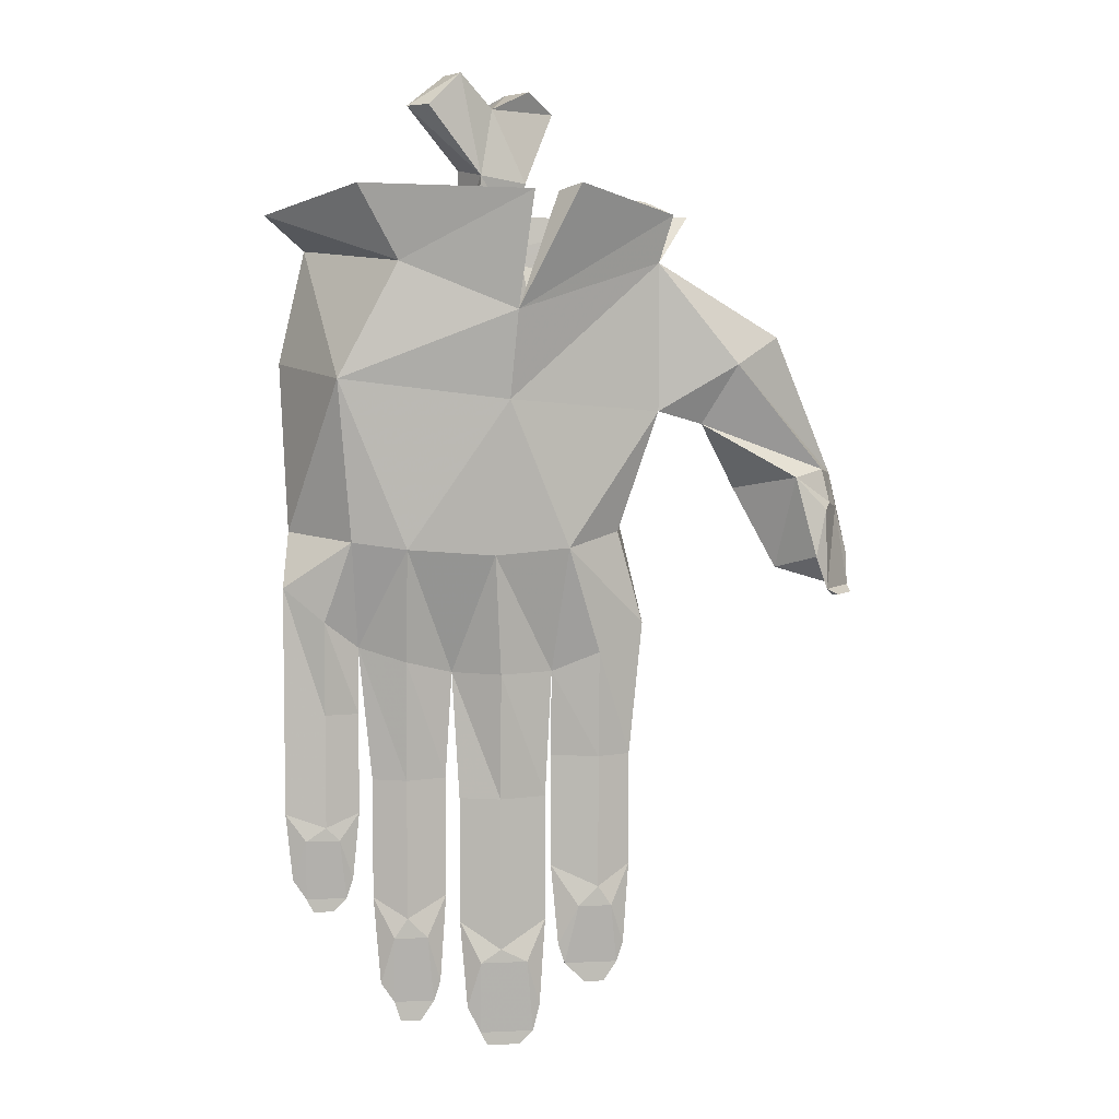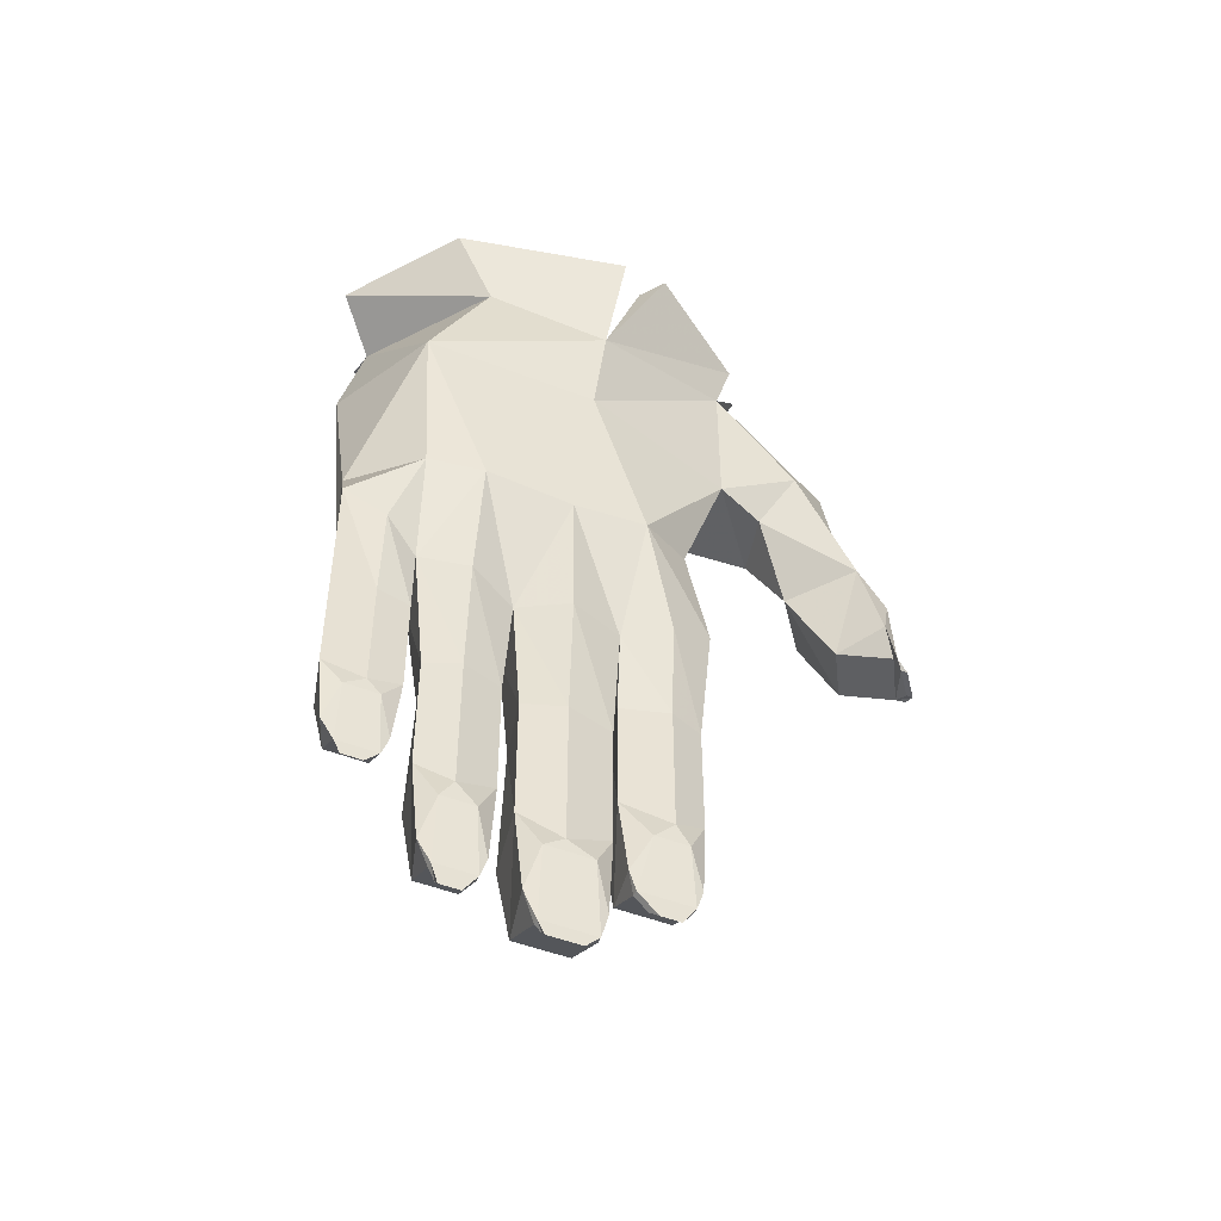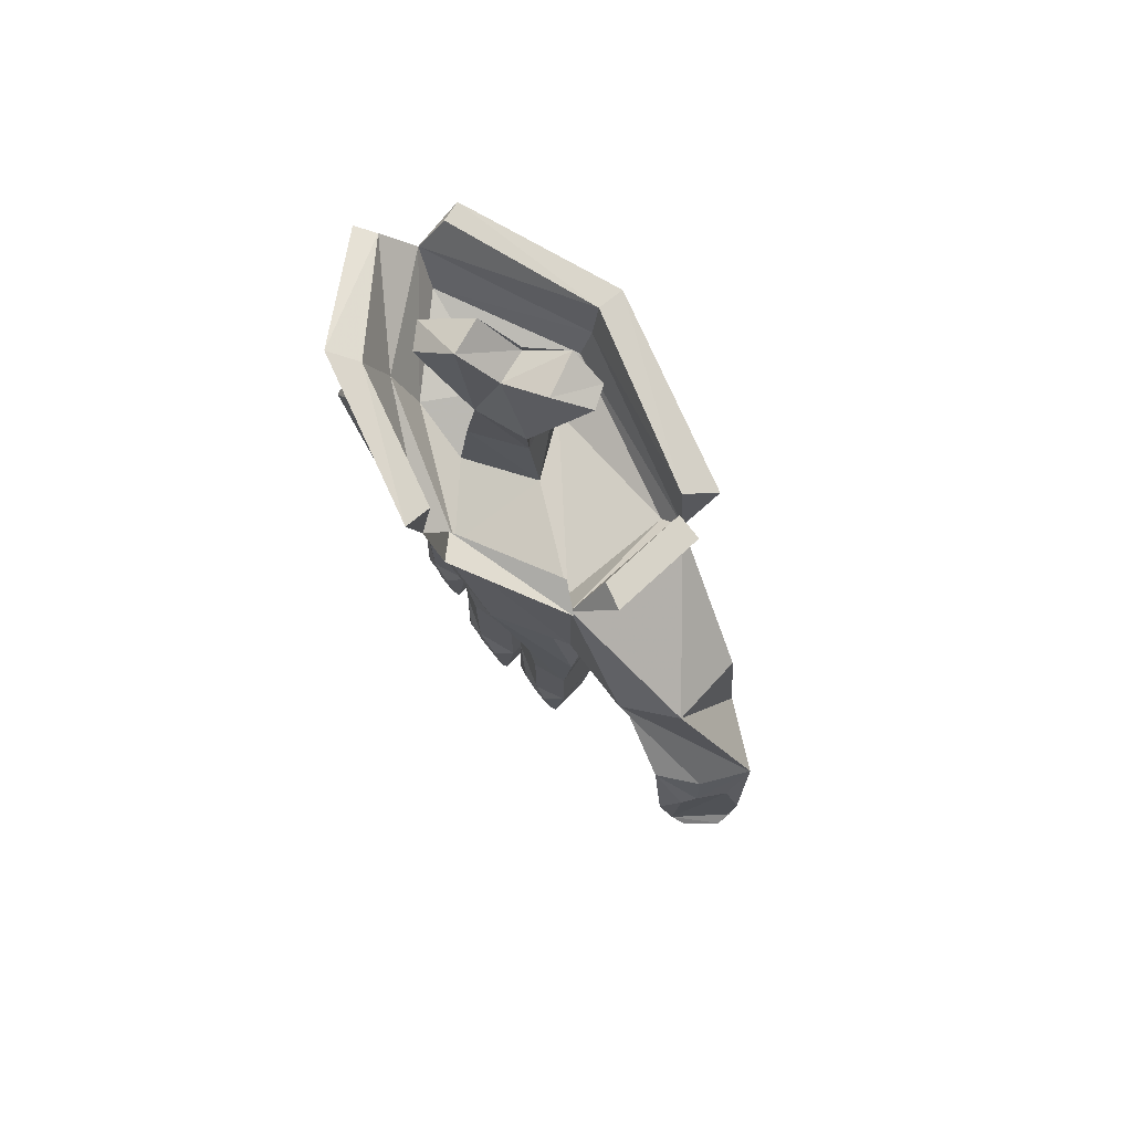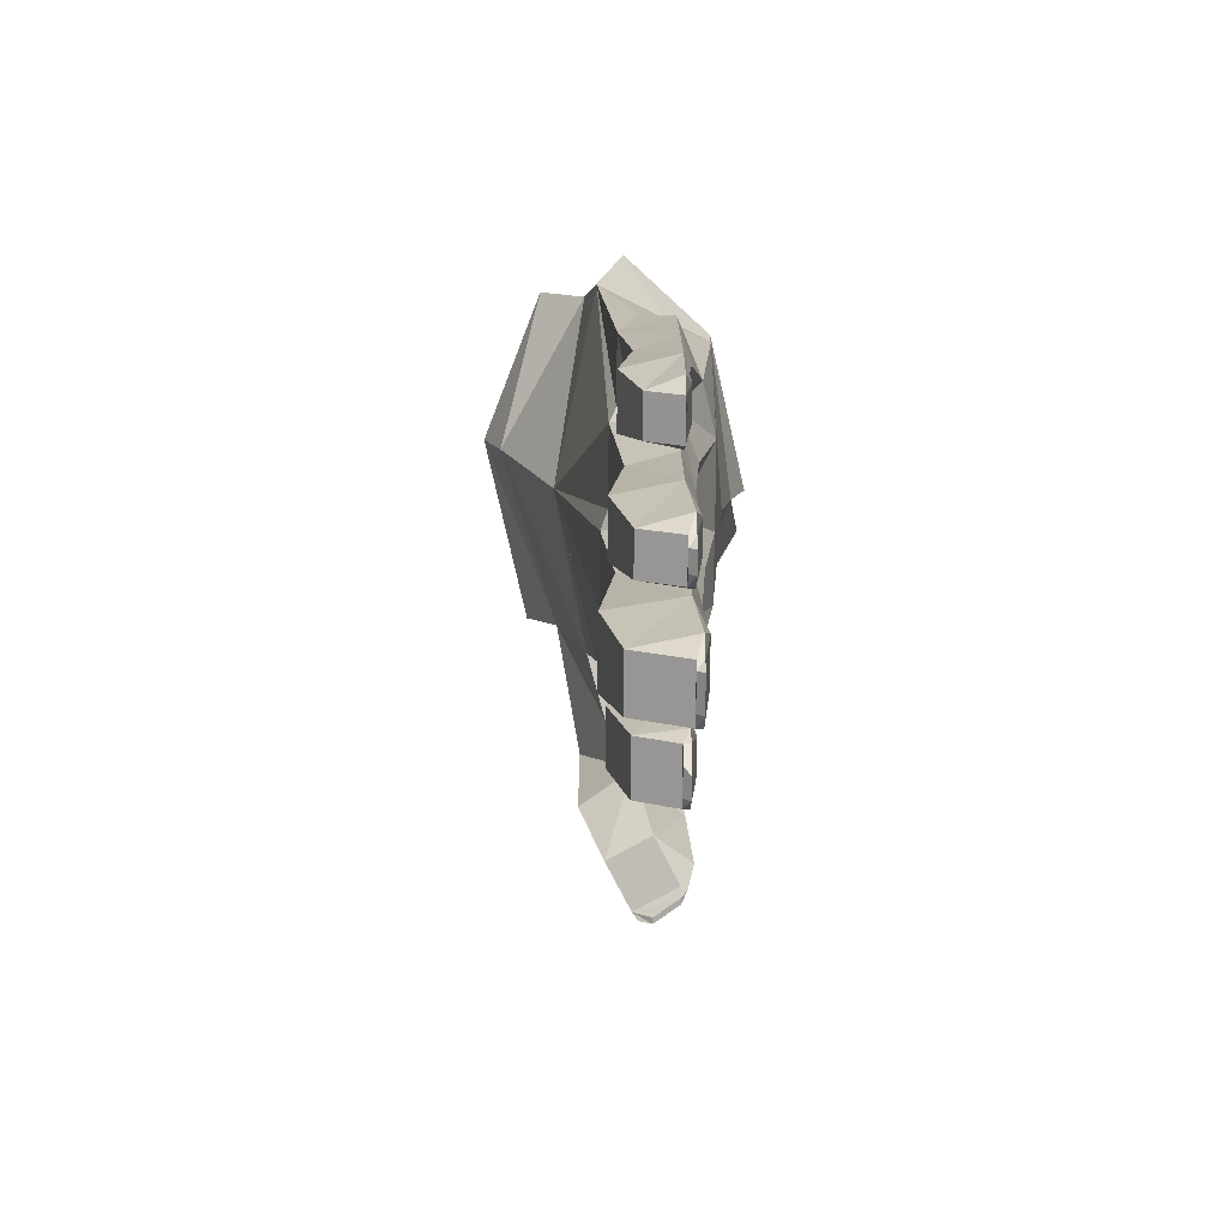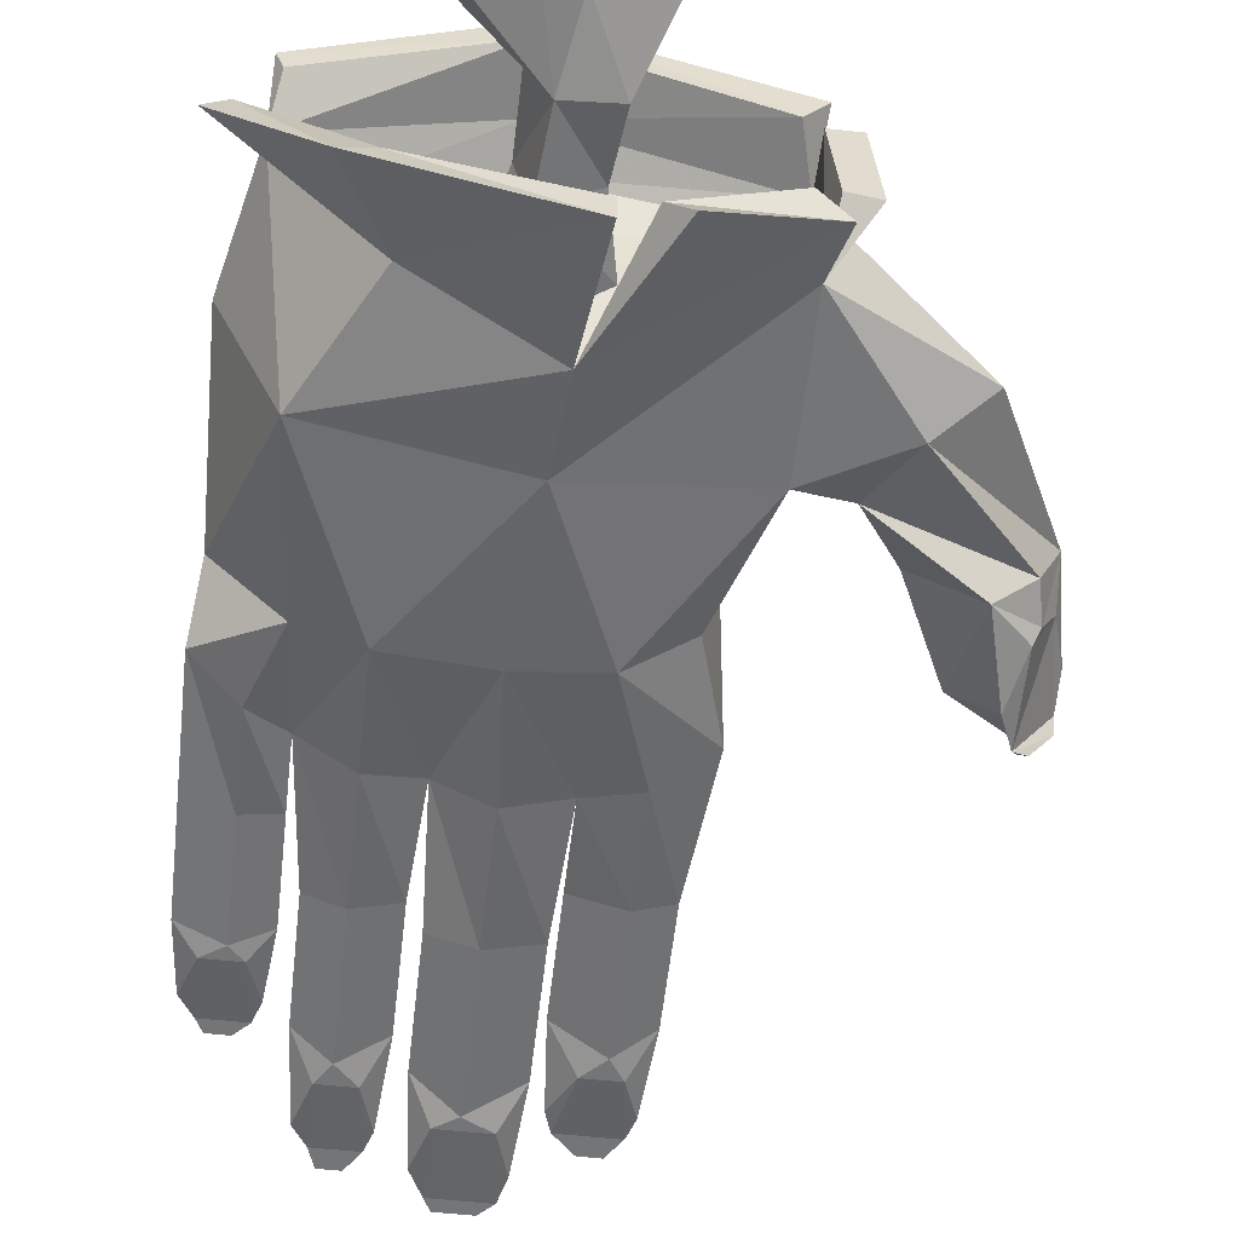
<metadata>
{"format":"obj","ext":"obj","renderer":"f3d","projection":"perspective","resolution":1024,"background":"white","views":[{"elev":5.3,"azim":-8.2,"up":"+Z"},{"elev":-49.1,"azim":-23.4,"up":"+Z"},{"elev":76.6,"azim":51.6,"up":"+Z"},{"elev":-75.3,"azim":-90.6,"up":"+Z"},{"elev":-56.5,"azim":-6.5,"up":"+Y"}]}
</metadata>
<code>
v -0.03906 -0.2109 0.3203
v -0.007812 -0.2812 0.2969
v 0 -0.2734 0.3984
v -0.01562 -0.2109 0.3984
v 0.01562 -0.1641 0.3984
v 0.02344 -0.1719 0.3203
v -0.007812 -0.1172 0.3438
v -0.1641 -0.1953 0.3438
v -0.07812 -0.2812 0.3203
v 0.0625 -0.3438 0.2969
v 0.07031 -0.2344 0.3203
v 0.05469 -0.2344 0.3984
v 0.007812 -0.2656 0.4766
v -0.01562 -0.2266 0.4844
v 0.01562 -0.1953 0.4922
v 0.1875 -0.2891 0.3281
v 0.1875 -0.1641 0.3438
v 0.2109 -0.1562 0.3672
v -0.007812 -0.1016 0.3828
v -0.1953 -0.1875 0.3906
v -0.1016 -0.2969 0.3828
v 0.03906 -0.3672 0.3203
v 0.0625 -0.2422 0.4688
v 0.02344 -0.2422 0.5547
v -0.01562 -0.2656 0.5938
v -0.05469 -0.2891 0.5547
v -0.07812 -0.2656 0.5547
v 0.007812 -0.2031 0.5547
v 0.04688 -0.1719 0.5781
v 0.08594 -0.1641 0.5547
v 0.1016 -0.1875 0.5547
v 0.07031 -0.2188 0.5781
v 0.007812 -0.2031 0.5469
v -0.03125 -0.2266 0.5938
v 0.2109 -0.3047 0.375
v 0.2109 -0.1641 0.4297
v 0.2422 -0.1641 0.4297
v 0.25 -0.2734 0.4297
v 0.3594 -0.2734 0.2891
v 0.3438 -0.1875 0.2578
v 0.2812 -0.2188 0.1875
v 0.2031 -0.1953 0.2109
v -0.007812 -0.08594 0.3828
v -0.007812 -0.0625 0.4453
v 0.2188 -0.1172 0.4297
v 0.1953 -0.1484 0.4297
v -0.007812 -0.09375 0.4453
v -0.1875 -0.1562 0.4297
v -0.1953 -0.1328 0.4297
v 0 -0.1562 0.1875
v -0.2266 -0.2031 0.2578
v -0.1641 -0.3359 0.2422
v -0.09375 -0.3359 0.375
v -0.2422 -0.2344 0.4297
v -0.2188 -0.2188 0.4297
v -0.1094 -0.3203 0.4531
v 0.05469 -0.3594 0.4531
v 0.05469 -0.3906 0.4531
v 0.03125 -0.3516 0.2188
v 0.2266 -0.3125 0.4297
v 0.1094 -0.3828 0.4609
v 0.08594 -0.3594 0.4531
v 0.1953 -0.2969 0.4453
v 0.2188 -0.2656 0.4297
v -0.1406 -0.3438 0.4609
v 0.07031 -0.2109 -0.1016
v 0.1016 -0.2188 -0.1016
v 0.08594 -0.2969 -0.1016
v 0.07031 -0.2266 -0.25
v -0.01562 -0.2109 -0.1016
v 0.1797 -0.2188 -0.05469
v 0.1641 -0.2344 -0.2031
v 0.1016 -0.2344 -0.2031
v 0.08594 -0.2891 -0.2031
v 0.1406 -0.3047 -0.2031
v 0.1406 -0.3125 -0.07812
v 0.1016 -0.3359 0.04688
v 0.01562 -0.3359 0.03906
v 0.02344 -0.3203 -0.1016
v 0.07812 -0.2969 -0.25
v 0.07031 -0.2109 -0.3984
v -0.007812 -0.2266 -0.25
v -0.02344 -0.2969 -0.25
v -0.03125 -0.2891 -0.1016
v -0.03906 -0.2188 -0.1016
v -0.125 -0.2188 -0.07812
v -0.1406 -0.2266 -0.07031
v -0.2109 -0.2266 -0.01562
v -0.2188 -0.25 0.0625
v -0.1484 -0.3203 0.05469
v -0.08594 -0.3359 0.04688
v 0.2109 -0.3047 0.2031
v 0.3047 -0.3125 0.2578
v 0.4375 -0.2266 0.125
v 0.3594 -0.1875 0.1094
v 0.3125 -0.25 0.1094
v 0.2656 -0.2891 0.1875
v 0.1641 -0.2969 0.0625
v 0.1797 -0.2188 0.0625
v -0.1406 -0.2891 -0.07031
v -0.1484 -0.2422 -0.1484
v -0.2109 -0.2422 -0.1484
v -0.2266 -0.2891 -0.1484
v -0.2266 -0.2891 0
v -0.1797 -0.3047 -0.03906
v -0.08594 -0.3125 -0.08594
v 0.02344 -0.3125 -0.25
v 0.07812 -0.2969 -0.3984
v 0.07031 -0.3047 -0.5
v 0.0625 -0.2344 -0.5
v -0.007812 -0.2109 -0.3984
v -0.02344 -0.2969 -0.3984
v 0.02344 -0.3125 -0.3984
v 0.1953 -0.2891 -0.04688
v 0.1797 -0.2891 -0.2031
v 0.1641 -0.2188 -0.3359
v 0.1016 -0.2188 -0.3359
v 0.08594 -0.2891 -0.3359
v 0.1406 -0.3047 -0.3359
v 0.1797 -0.2891 -0.3359
v 0.3906 -0.2188 0.01562
v 0.3594 -0.2734 0.01562
v 0.375 -0.3125 0.125
v 0.4141 -0.2812 0.1328
v 0.4531 -0.25 0.03125
v 0.4375 -0.2578 0.08594
v 0.4531 -0.2578 -0.007812
v 0.4453 -0.25 0
v 0.4141 -0.3047 0
v 0.3984 -0.3203 0.03125
v 0.4141 -0.3047 0.08594
v 0.4219 -0.2891 0.09375
v 0.4141 -0.3125 -0.007812
v 0.4531 -0.2734 -0.01562
v 0.4453 -0.2734 -0.01562
v 0.4297 -0.3047 -0.01562
v 0.4219 -0.3047 -0.01562
v 0.1719 -0.2969 -0.4297
v 0.1641 -0.2422 -0.4297
v 0.1016 -0.2422 -0.4297
v 0.09375 -0.2969 -0.4297
v 0.1172 -0.3047 -0.3828
v 0.1406 -0.3047 -0.3594
v 0.1562 -0.3047 -0.3828
v 0.1641 -0.2969 -0.4531
v 0.1641 -0.2891 -0.4531
v 0.1016 -0.2891 -0.4531
v 0.1016 -0.2969 -0.4531
v 0.1484 -0.2969 -0.4766
v 0.1484 -0.2891 -0.4688
v 0.125 -0.2969 -0.4766
v 0.1172 -0.2891 -0.4688
v 0.02344 -0.3125 -0.4297
v 0.05469 -0.3125 -0.4453
v 0.0625 -0.3047 -0.5312
v 0.0625 -0.2969 -0.5312
v 0 -0.2969 -0.5312
v 0 -0.2344 -0.5
v -0.01562 -0.3047 -0.5
v 0 -0.3125 -0.4453
v 0 -0.3047 -0.5312
v 0.04688 -0.3047 -0.5469
v 0.04688 -0.2969 -0.5391
v 0.007812 -0.3047 -0.5469
v 0.007812 -0.2969 -0.5391
v -0.03906 -0.2891 -0.2266
v -0.08594 -0.3047 -0.2266
v -0.03906 -0.2891 -0.3672
v -0.04688 -0.2188 -0.3672
v -0.04688 -0.2344 -0.2266
v -0.1094 -0.2344 -0.2266
v -0.125 -0.2891 -0.2266
v -0.1094 -0.2188 -0.3672
v -0.125 -0.2891 -0.3672
v -0.08594 -0.3047 -0.3672
v -0.08594 -0.3047 -0.3906
v -0.0625 -0.3047 -0.4141
v -0.04688 -0.2969 -0.4688
v -0.05469 -0.2422 -0.4688
v -0.1016 -0.2422 -0.4688
v -0.1172 -0.2969 -0.4688
v -0.1016 -0.3047 -0.4141
v -0.05469 -0.2891 -0.4922
v -0.1016 -0.2891 -0.4922
v -0.1016 -0.2969 -0.4922
v -0.05469 -0.2969 -0.4922
v -0.07031 -0.2969 -0.5156
v -0.07031 -0.2891 -0.5078
v -0.09375 -0.2891 -0.5078
v -0.09375 -0.2969 -0.5156
v -0.1406 -0.2891 -0.1484
v -0.1797 -0.2969 -0.1484
v -0.1406 -0.2891 -0.2656
v -0.1484 -0.2266 -0.2656
v -0.1797 -0.2969 -0.2656
v -0.1797 -0.2969 -0.2812
v -0.1641 -0.2969 -0.2969
v -0.1484 -0.2891 -0.3438
v -0.1562 -0.25 -0.3438
v -0.2109 -0.2266 -0.2656
v -0.2266 -0.2891 -0.2656
v -0.2031 -0.2969 -0.2969
v -0.2031 -0.2891 -0.3672
v -0.1562 -0.2891 -0.3672
v -0.2031 -0.25 -0.3438
v -0.2188 -0.2891 -0.3438
v -0.1953 -0.2891 -0.375
v -0.1953 -0.2891 -0.3828
v -0.1719 -0.2891 -0.3828
v -0.1719 -0.2891 -0.375
f 1 2 3
f 1 3 4
f 1 4 5
f 1 5 6
f 2 11 3
f 3 11 12
f 3 12 13
f 3 13 4
f 4 13 14
f 4 14 15
f 4 15 5
f 5 15 12
f 5 12 11
f 5 11 6
f 12 23 13
f 13 23 24
f 13 24 25
f 13 25 26
f 14 27 28
f 14 28 15
f 15 28 29
f 15 29 30
f 15 23 12
f 24 23 31
f 24 31 32
f 27 34 28
f 1 6 7
f 1 7 8
f 1 8 9
f 1 9 2
f 2 9 10
f 2 10 11
f 6 11 16
f 6 16 17
f 6 17 7
f 10 16 11
f 7 17 18
f 7 18 19
f 7 19 8
f 8 19 20
f 8 20 9
f 9 20 21
f 9 21 10
f 10 21 22
f 10 22 16
f 22 35 16
f 16 35 17
f 17 35 18
f 131 133 126
f 131 126 132
f 134 135 128
f 134 128 127
f 134 127 133
f 134 133 136
f 134 136 135
f 135 136 137
f 135 137 128
f 128 137 129
f 129 137 133
f 133 137 136
f 126 133 127
f 142 148 144
f 142 144 143
f 149 150 146
f 149 146 145
f 149 145 148
f 149 148 151
f 149 151 150
f 150 151 152
f 150 152 146
f 146 152 147
f 147 152 148
f 148 152 151
f 144 148 145
f 160 161 154
f 160 154 153
f 162 163 156
f 162 156 155
f 162 155 161
f 162 161 164
f 162 164 163
f 163 164 165
f 163 165 156
f 156 165 157
f 157 165 161
f 161 165 164
f 154 161 155
f 182 185 177
f 182 177 176
f 186 177 185
f 186 185 187
f 186 187 183
f 183 187 188
f 183 188 189
f 183 189 184
f 184 189 185
f 185 189 190
f 185 190 187
f 187 190 188
f 188 190 189
f 196 202 197
f 197 202 203
f 197 203 204
f 203 203 207
f 203 207 208
f 203 208 209
f 203 209 204
f 203 204 207
f 207 204 210
f 207 210 208
f 208 210 209
f 209 210 204
f 209 204 204
f 13 26 27
f 13 27 14
f 15 30 31
f 15 31 23
f 24 32 29
f 24 29 33
f 24 33 25
f 25 33 34
f 25 34 27
f 25 27 26
f 32 31 30
f 32 30 29
f 18 35 36
f 18 46 19
f 19 46 47
f 19 47 20
f 20 47 48
f 20 55 21
f 21 55 56
f 21 56 22
f 22 56 57
f 22 62 63
f 22 63 35
f 35 64 36
f 18 36 37
f 18 45 46
f 20 48 49
f 20 54 55
f 22 57 58
f 22 61 62
f 35 63 60
f 38 64 35
f 18 37 38
f 18 38 35
f 18 35 39
f 18 39 40
f 18 40 41
f 18 41 42
f 18 42 43
f 18 43 44
f 18 44 45
f 20 49 43
f 20 43 50
f 20 50 51
f 20 51 52
f 20 52 53
f 20 53 54
f 22 58 53
f 22 53 52
f 22 52 59
f 22 59 35
f 22 35 60
f 22 60 61
f 58 65 53
f 53 65 54
f 43 49 44
f 66 67 68
f 66 68 69
f 66 70 50
f 66 50 67
f 67 50 71
f 67 73 74
f 67 74 68
f 68 74 75
f 68 75 76
f 68 76 77
f 68 77 78
f 68 78 79
f 68 79 80
f 68 80 69
f 69 80 81
f 70 82 83
f 70 83 84
f 70 84 85
f 70 85 50
f 50 85 86
f 50 86 51
f 51 86 87
f 51 87 88
f 51 88 89
f 51 89 52
f 52 89 90
f 52 90 91
f 52 91 59
f 59 91 78
f 59 78 77
f 59 77 92
f 59 92 35
f 35 92 93
f 35 93 39
f 39 93 94
f 39 94 95
f 39 95 40
f 40 95 96
f 40 96 41
f 41 96 97
f 41 97 92
f 41 92 42
f 42 92 98
f 42 98 99
f 42 99 50
f 42 50 43
f 87 86 100
f 87 100 101
f 88 102 103
f 88 103 104
f 88 104 89
f 89 104 90
f 90 104 105
f 90 105 100
f 90 100 91
f 91 100 106
f 91 106 84
f 91 84 78
f 78 84 79
f 79 84 107
f 79 107 80
f 80 107 108
f 80 108 81
f 81 108 109
f 81 109 110
f 82 111 112
f 82 112 83
f 83 112 113
f 83 113 107
f 83 107 84
f 99 71 50
f 71 99 114
f 71 114 72
f 72 114 115
f 72 115 116
f 73 117 118
f 73 118 74
f 74 118 119
f 74 119 75
f 75 119 120
f 75 120 115
f 75 115 76
f 76 115 114
f 76 114 77
f 77 114 98
f 77 98 92
f 114 99 98
f 96 95 121
f 96 121 122
f 96 122 123
f 96 123 97
f 97 123 124
f 97 124 93
f 97 93 92
f 125 121 95
f 125 95 94
f 125 94 126
f 125 126 127
f 125 127 128
f 125 128 121
f 121 128 129
f 121 129 122
f 122 129 130
f 122 130 123
f 123 130 131
f 123 131 132
f 123 132 124
f 124 132 94
f 124 94 93
f 129 133 130
f 130 133 131
f 132 126 94
f 116 115 120
f 116 120 138
f 116 138 139
f 117 140 118
f 118 140 141
f 118 141 142
f 118 142 143
f 118 143 119
f 119 143 120
f 120 143 144
f 120 144 138
f 138 144 145
f 138 145 146
f 138 146 139
f 139 146 147
f 139 147 140
f 140 147 141
f 141 147 148
f 141 148 142
f 108 107 113
f 108 113 153
f 108 153 154
f 108 154 109
f 109 154 155
f 109 155 156
f 109 156 110
f 110 156 157
f 110 157 158
f 111 158 112
f 112 158 159
f 112 159 160
f 112 160 153
f 112 153 113
f 158 157 159
f 159 157 161
f 159 161 160
f 166 84 106
f 166 106 167
f 166 167 168
f 166 168 169
f 166 169 170
f 166 170 84
f 84 170 85
f 86 171 172
f 86 172 100
f 100 172 167
f 100 167 106
f 171 173 174
f 171 174 172
f 172 174 175
f 172 175 167
f 167 175 168
f 168 175 176
f 168 176 177
f 168 177 178
f 168 178 169
f 169 178 179
f 173 180 174
f 174 180 181
f 174 181 182
f 174 182 176
f 174 176 175
f 178 183 179
f 179 183 184
f 179 184 180
f 180 184 181
f 181 184 185
f 181 185 182
f 186 183 178
f 186 178 177
f 191 100 105
f 191 105 192
f 191 192 193
f 191 193 194
f 191 194 101
f 191 101 100
f 192 105 104
f 192 104 103
f 192 103 195
f 192 195 193
f 193 195 196
f 193 196 197
f 193 197 198
f 193 198 194
f 194 198 199
f 102 200 201
f 102 201 103
f 103 201 195
f 195 201 196
f 196 201 202
f 197 204 198
f 198 204 199
f 199 204 203
f 199 203 205
f 200 205 201
f 201 205 206
f 201 206 202
f 202 206 203
f 203 206 205
f 206 203 203
f 204 204 198
f 60 63 62
f 60 62 61
f 36 64 37
f 37 64 38
f 58 57 56
f 58 56 65
f 54 65 55
f 55 65 56
f 47 44 49
f 47 49 48
f 46 45 44
f 46 44 47
f 66 69 70
f 67 71 72
f 67 72 73
f 69 81 82
f 69 82 70
f 87 101 88
f 88 101 102
f 81 110 111
f 81 111 82
f 72 116 73
f 73 116 117
f 116 139 117
f 117 139 140
f 110 158 111
f 85 170 86
f 86 170 171
f 171 170 169
f 171 169 173
f 169 179 173
f 173 179 180
f 194 199 200
f 194 200 102
f 194 102 101
f 199 205 200

</code>
